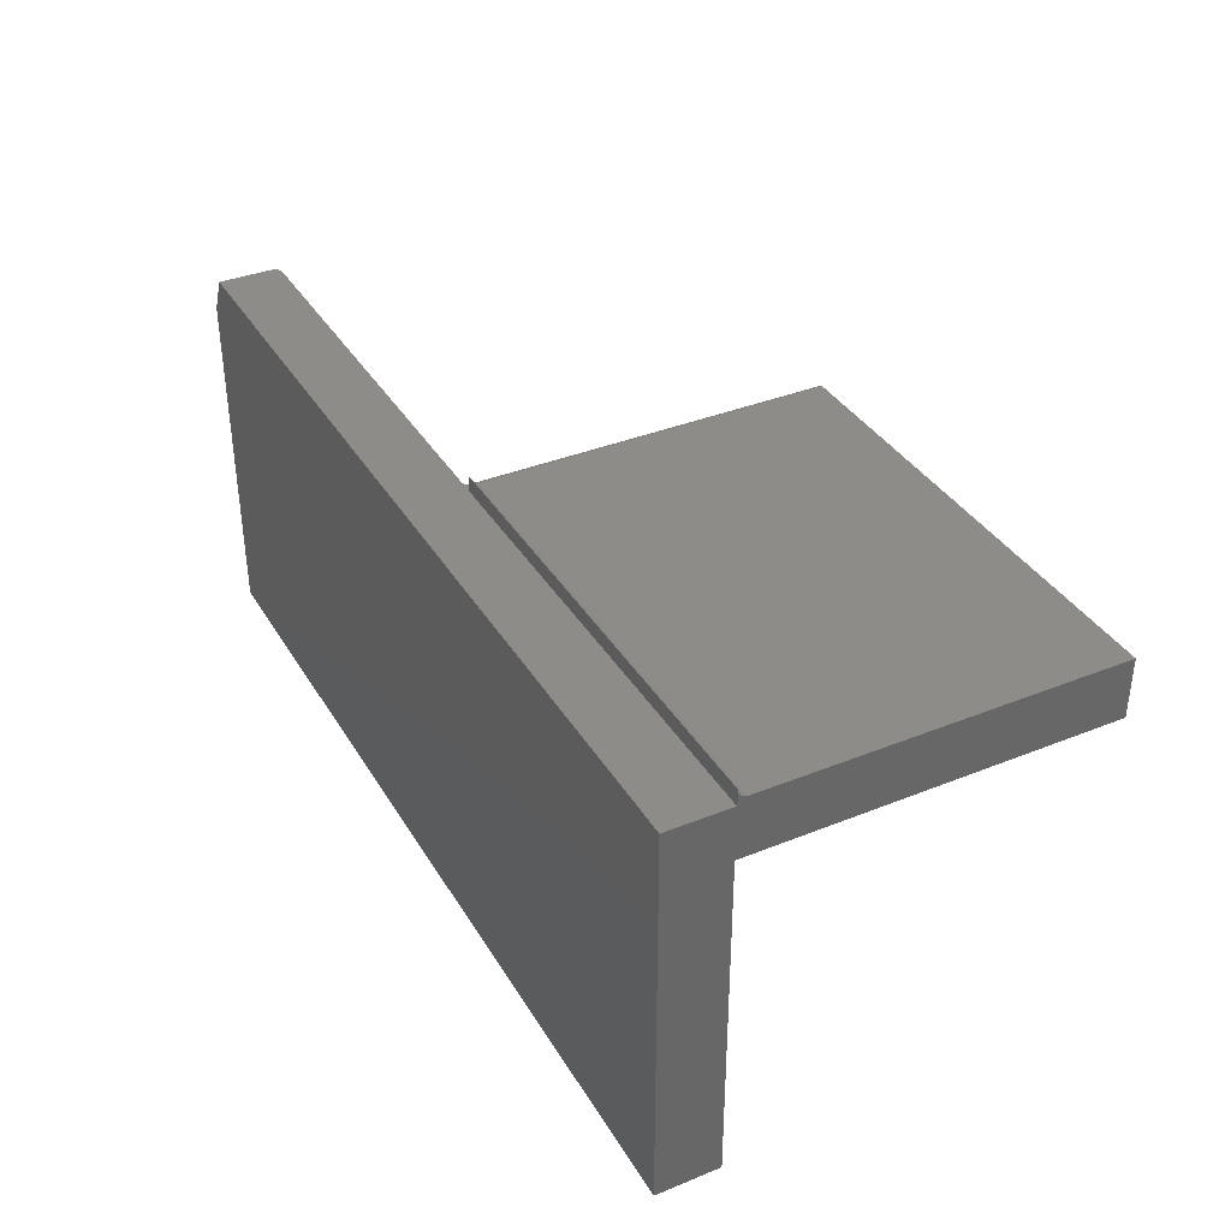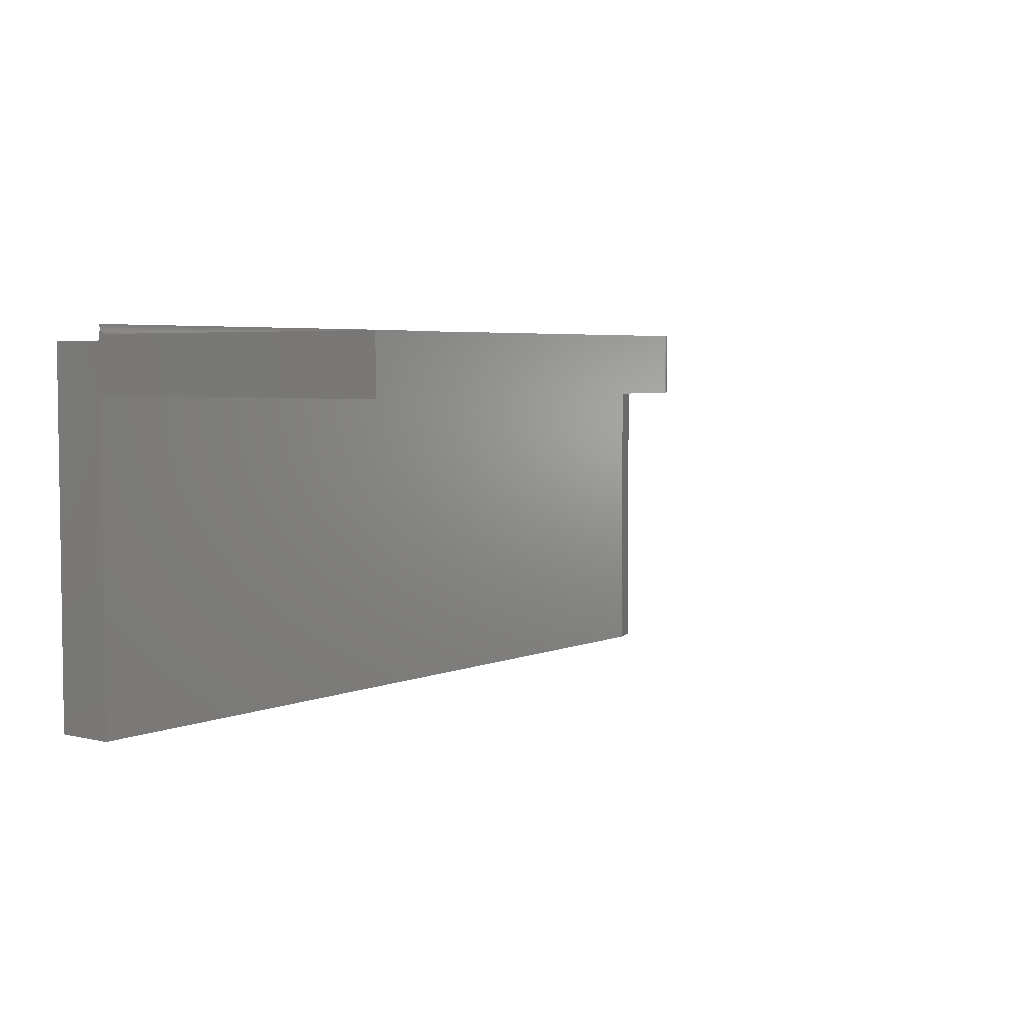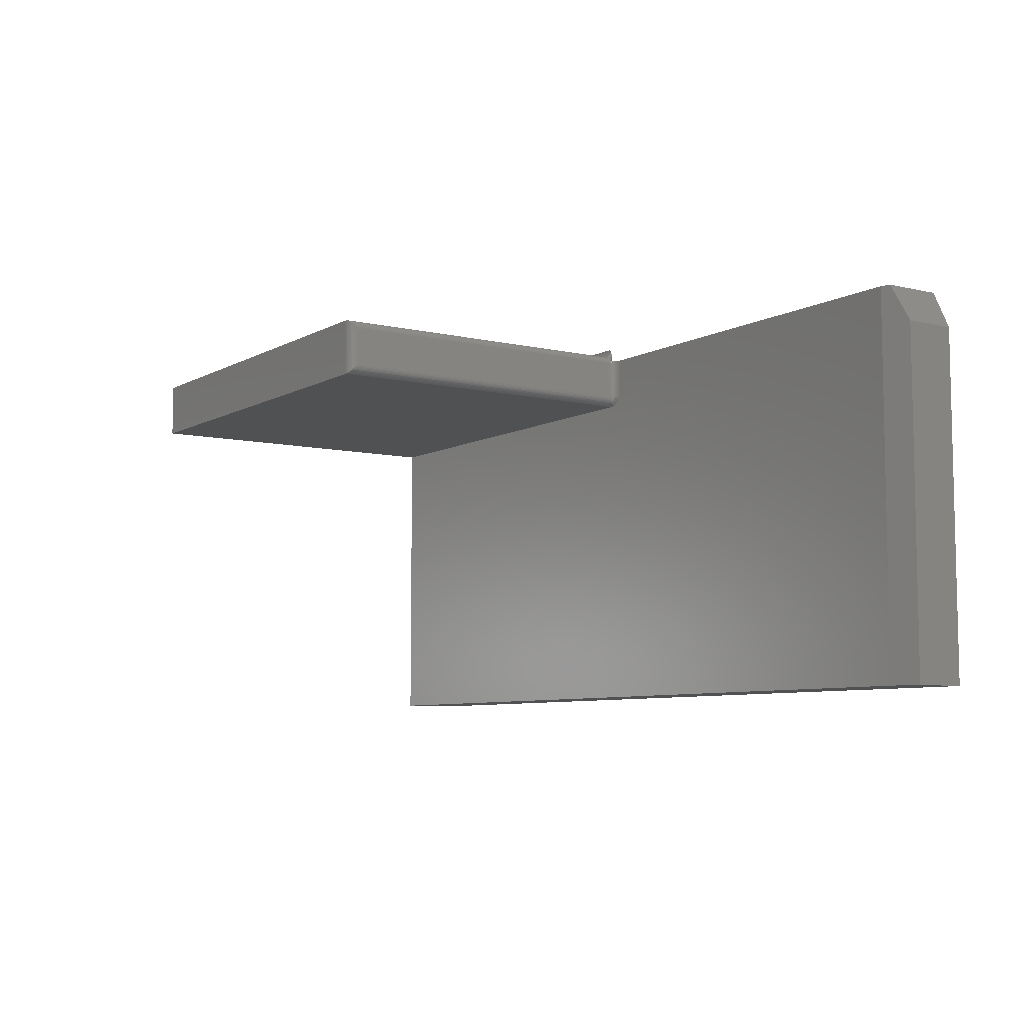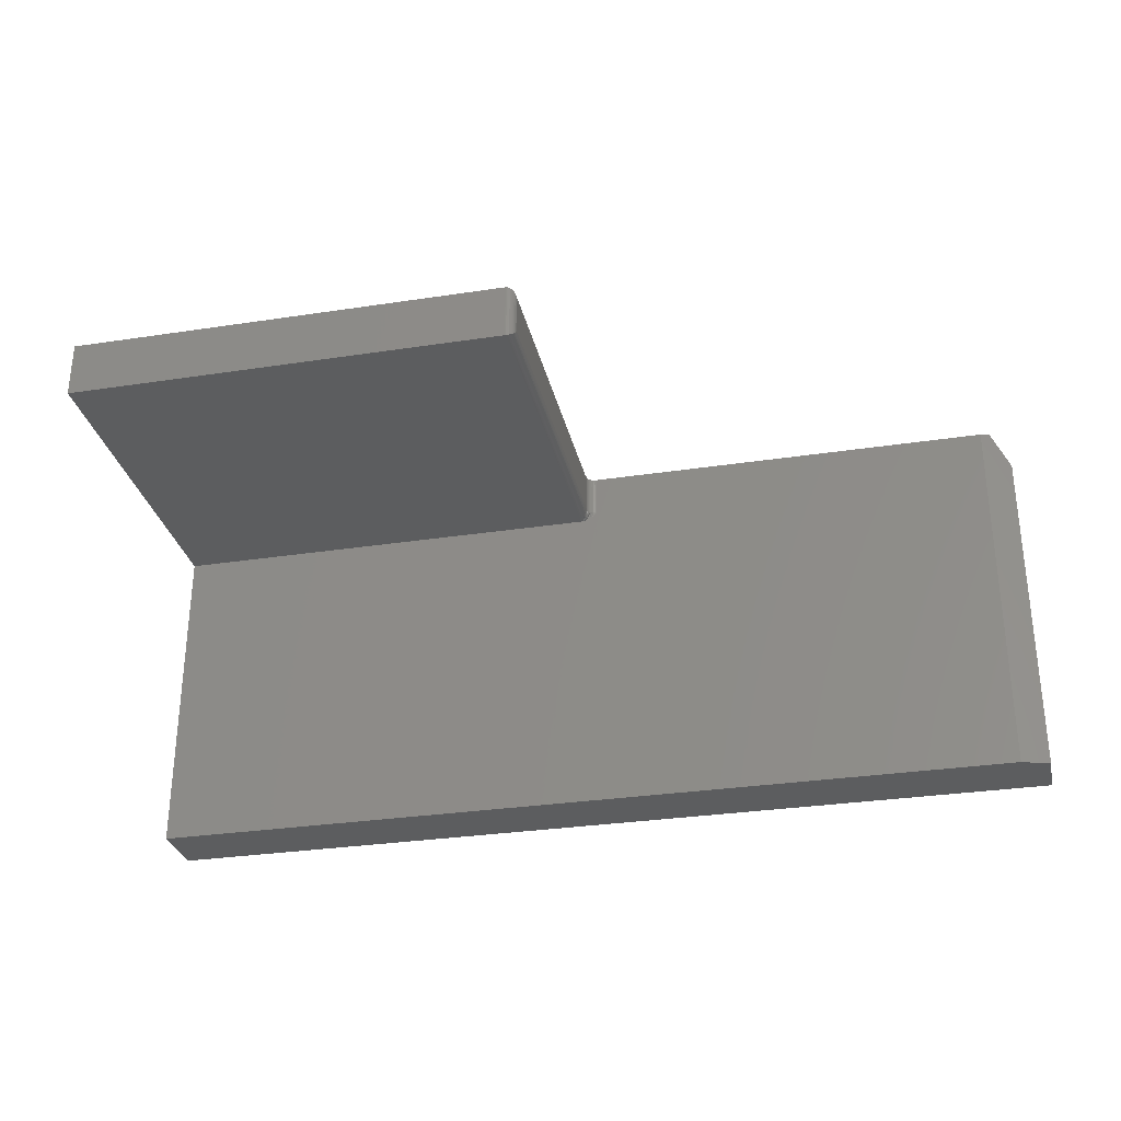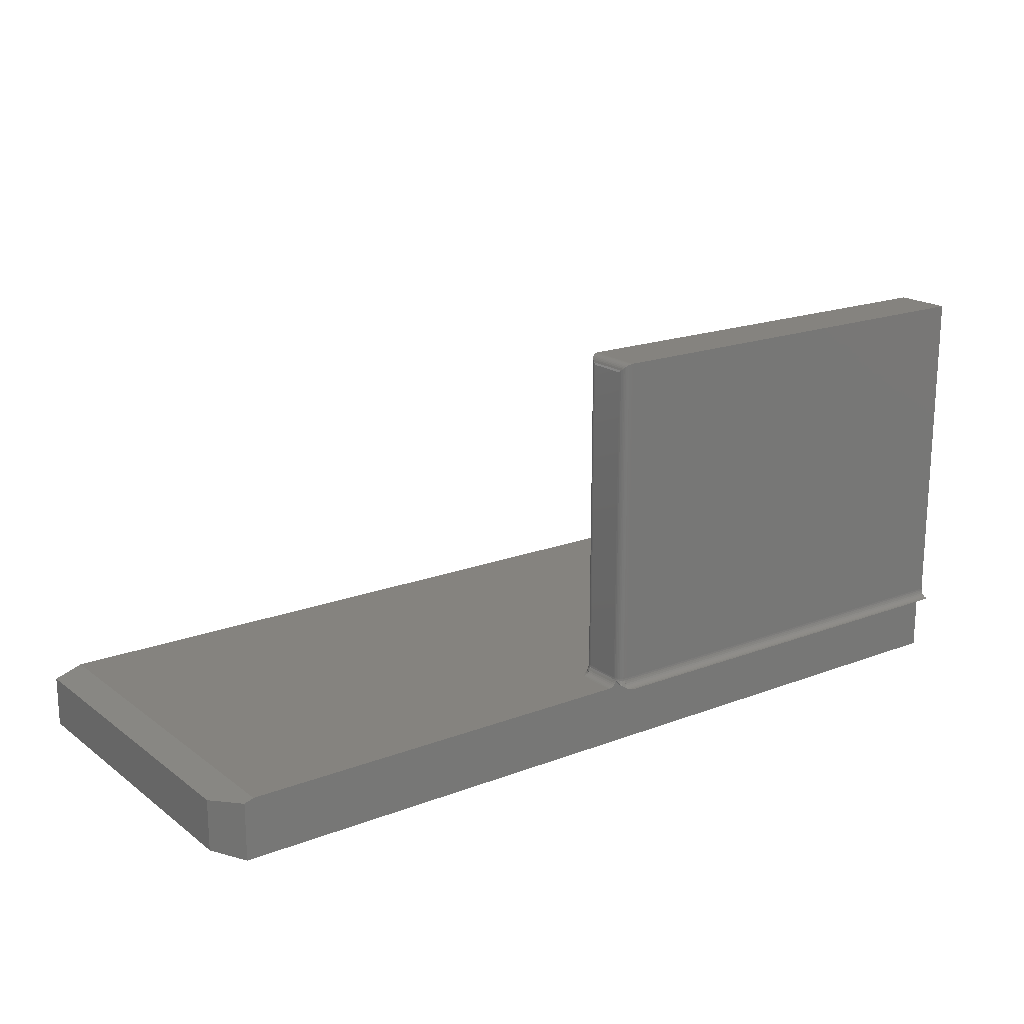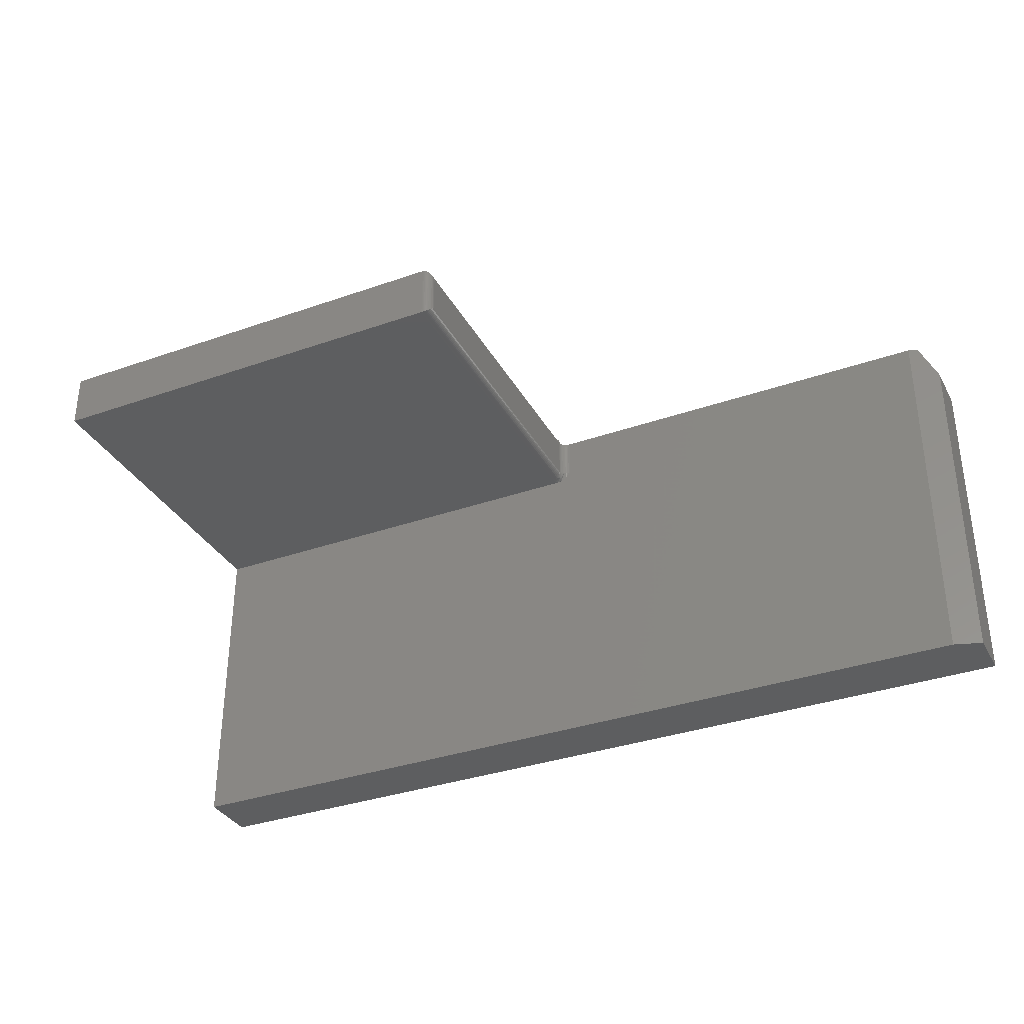
<metadata>
{"format":"stl","ext":"stl","renderer":"f3d","projection":"perspective","resolution":1024,"background":"white","views":[{"elev":36.7,"azim":-117.6,"up":"+Y"},{"elev":4.5,"azim":-52.7,"up":"+Y"},{"elev":-7.3,"azim":56.3,"up":"+Y"},{"elev":-30.6,"azim":12.4,"up":"+Y"},{"elev":18.6,"azim":144.0,"up":"+Z"},{"elev":-34.4,"azim":25.3,"up":"+Y"}]}
</metadata>
<code>
# stl→obj: 153 verts, 302 faces
v 0.004576 0.2422 0.1061
v 0.002633 0.3057 0.1085
v 0.002633 0.2422 0.1085
v 0.001189 0.3057 0.1112
v 0.001189 0.2422 0.1112
v 0.0003002 0.3057 0.1141
v 0.0003002 0.2422 0.1141
v 0 0.3057 0.1172
v 0 0.2422 0.1172
v 0.004576 0.3057 0.1061
v 0.006944 0.2422 0.1042
v 0.006944 0.3057 0.1042
v 0.009646 0.2422 0.1028
v 0.009646 0.3057 0.1028
v 0.01258 0.2422 0.1019
v 0.01258 0.3057 0.1019
v 0.01562 0.2422 0.1016
v 0.01562 0.3057 0.1016
v 0 0.2422 0.6562
v 0 0.3057 0.6562
v -0.75 0.2266 0.1016
v -0.01144 0.2266 0.1016
v -0.01374 0.2266 0.1065
v -0.01515 0.2266 0.1118
v -0.01562 0.2266 0.1172
v -0.01562 0.2266 0.6719
v -0.75 0.2266 0.6719
v -0.000427 0.3093 0.6599
v -0.000427 0.2386 0.6599
v -0.001731 0.3128 0.6634
v -0.001731 0.235 0.6634
v -0.003051 0.3149 0.6655
v -0.003051 0.2329 0.6655
v -0.004702 0.3168 0.6674
v -0.004702 0.231 0.6674
v -0.006646 0.3185 0.669
v -0.006646 0.2294 0.669
v -0.008829 0.3197 0.6703
v -0.01562 0.3213 0.6719
v -0.01365 0.3212 0.6717
v -0.01365 0.2267 0.6717
v -0.01119 0.3207 0.6712
v -0.01119 0.2272 0.6712
v -0.008829 0.2281 0.6703
v 0.7031 0.3113 0.1016
v 0.01512 0.3113 0.1016
v 0.7031 -0.3203 0.1016
v 0.007711 0.2347 0.1016
v 0.002527 0.231 0.1016
v -0.002955 0.2282 0.1016
v -0.007186 0.227 0.1016
v -0.75 -0.3203 0.1016
v -0.75 0.3213 0.6719
v -0.001172 0.2311 0.106
v -0.003141 0.2292 0.1046
v -0.005387 0.2278 0.1031
v -0.003039 0.2311 0.1095
v -0.004188 0.2311 0.1132
v -0.006511 0.2292 0.1128
v -0.00916 0.2278 0.1123
v -0.01203 0.2269 0.1117
v 0.002384 0.2391 0.1083
v 0.001644 0.2362 0.1078
v 0.0004438 0.2335 0.107
v 5.769e-06 0.2391 0.1141
v -0.0003002 0.2391 0.1172
v -0.0008663 0.2362 0.1139
v -0.001189 0.2362 0.1172
v -0.002282 0.2335 0.1136
v -0.002633 0.2335 0.1172
v -0.004576 0.2311 0.1172
v -0.006944 0.2292 0.1172
v -0.009646 0.2278 0.1172
v -0.01258 0.2269 0.1172
v 0.000912 0.2391 0.1111
v 9.054e-05 0.2362 0.1108
v -0.001243 0.2335 0.1102
v -0.01562 0.3113 0.1016
v -0.01323 0.3344 0.1017
v -0.01295 0.3113 0.1018
v -0.01562 0.3369 0.1016
v -0.001035 0.3113 0.1116
v -0.0014 0.315 0.1107
v -0.0005016 0.3113 0.1133
v -0.002208 0.3113 0.1092
v -0.01076 0.3316 0.1023
v -0.01035 0.3113 0.1025
v -0.008412 0.3286 0.1033
v -0.007911 0.3113 0.1036
v -0.006257 0.3254 0.1047
v -0.005698 0.3113 0.1051
v -0.004335 0.3221 0.1064
v -0.003778 0.3113 0.107
v -0.002815 0.3189 0.1082
v -0.0003002 0.3087 0.1172
v -0.01562 0.3213 0.1172
v -0.01258 0.321 0.1172
v -0.009646 0.3201 0.1172
v -0.006944 0.3187 0.1172
v -0.004576 0.3167 0.1172
v -0.002633 0.3144 0.1172
v -0.001189 0.3117 0.1172
v -0.75 0.3213 0.1172
v -0.75 0.3113 0.1016
v -0.75 0.3113 0
v -0.75 0.3216 0.1141
v -0.75 0.3225 0.1112
v -0.75 0.3239 0.1085
v -0.75 0.3259 0.1061
v -0.75 0.3282 0.1042
v -0.75 0.3309 0.1028
v -0.75 -0.3203 0
v 0.7188 0.3113 0
v 0.7188 0.3113 0.09635
v 0.01387 0.3113 0.1016
v 0.0002017 0.3113 0.1113
v 0.001379 0.3113 0.1091
v 0.002893 0.3113 0.1071
v 0.004701 0.3113 0.1053
v 0.006757 0.3113 0.1039
v 0.009008 0.3113 0.1028
v 0.0114 0.3113 0.102
v -0.75 0.3369 0.1016
v -0.75 0.3339 0.1019
v 0.75 -0.3203 0
v 0.75 -0.3203 0.08594
v -0.01562 0.3339 0.1019
v 0.006511 0.3101 0.1042
v 0.004188 0.3096 0.1061
v 0.002282 0.3092 0.1085
v -0.002384 0.3145 0.1141
v -0.000912 0.3118 0.1141
v -5.769e-06 0.3088 0.1141
v -0.01122 0.3278 0.1042
v -0.01168 0.3255 0.1061
v -0.01206 0.3236 0.1085
v -0.01234 0.3222 0.1112
v -0.009531 0.3204 0.1141
v -0.01252 0.3213 0.1141
v -0.006777 0.3189 0.1141
v -0.006283 0.3197 0.1112
v -0.005481 0.3209 0.1085
v -0.01562 0.3309 0.1028
v -0.01562 0.3282 0.1042
v -0.01562 0.3259 0.1061
v -0.01562 0.3239 0.1085
v -0.01562 0.3225 0.1112
v -0.01562 0.3216 0.1141
v 0.0008663 0.309 0.1112
v -0.003735 0.3176 0.1112
v -0.004364 0.3169 0.1141
v 0.75 0.2488 0.08594
v 0.75 0.2488 0
f 1 2 3
f 3 2 4
f 3 4 5
f 5 4 6
f 5 6 7
f 7 6 8
f 7 8 9
f 2 1 10
f 10 1 11
f 10 11 12
f 12 11 13
f 12 13 14
f 14 13 15
f 14 15 16
f 16 15 17
f 16 17 18
f 9 8 19
f 19 8 20
f 21 22 23
f 21 23 24
f 21 24 25
f 21 25 26
f 21 26 27
f 19 28 29
f 19 20 28
f 29 28 30
f 29 30 31
f 31 30 32
f 31 32 33
f 33 32 34
f 33 34 35
f 35 34 36
f 35 36 37
f 37 36 38
f 39 26 40
f 40 26 41
f 40 41 42
f 42 41 43
f 42 43 38
f 38 43 44
f 38 44 37
f 45 46 18
f 47 45 18
f 47 18 17
f 47 17 48
f 47 48 49
f 47 49 50
f 47 50 51
f 47 51 22
f 47 22 21
f 47 21 52
f 27 26 53
f 53 26 39
f 50 54 55
f 49 48 11
f 17 15 48
f 48 15 13
f 13 11 48
f 55 56 50
f 50 56 51
f 57 58 59
f 57 59 60
f 57 60 61
f 57 61 24
f 57 24 23
f 57 23 22
f 57 22 51
f 57 51 56
f 57 56 55
f 57 55 54
f 1 3 62
f 1 62 63
f 1 63 64
f 1 64 54
f 1 54 50
f 1 50 49
f 1 49 11
f 7 9 65
f 65 9 66
f 65 66 67
f 67 66 68
f 67 68 69
f 69 68 70
f 69 70 58
f 58 70 71
f 58 71 59
f 59 71 72
f 59 72 60
f 60 72 73
f 60 73 61
f 61 73 74
f 61 74 24
f 24 74 25
f 5 7 75
f 75 7 65
f 75 65 76
f 76 65 67
f 76 67 77
f 77 67 69
f 77 69 57
f 57 69 58
f 3 5 62
f 62 5 75
f 62 75 63
f 63 75 76
f 63 76 64
f 64 76 77
f 64 77 54
f 54 77 57
f 9 29 66
f 9 19 29
f 26 74 41
f 26 25 74
f 68 66 29
f 29 31 68
f 70 68 31
f 70 31 33
f 70 33 35
f 70 35 71
f 71 35 37
f 71 37 72
f 72 37 44
f 72 44 73
f 73 44 43
f 73 43 74
f 43 41 74
f 78 79 80
f 78 81 79
f 82 83 84
f 82 85 83
f 80 79 86
f 80 86 87
f 87 86 88
f 87 88 89
f 89 88 90
f 89 90 91
f 91 90 92
f 91 92 93
f 93 92 94
f 93 94 85
f 85 94 83
f 20 95 28
f 20 8 95
f 96 40 97
f 96 39 40
f 97 40 42
f 97 42 38
f 97 38 98
f 98 38 36
f 98 36 99
f 99 36 34
f 99 34 100
f 100 34 32
f 100 32 101
f 101 32 30
f 101 30 102
f 102 30 28
f 102 28 95
f 39 96 53
f 53 96 103
f 104 105 27
f 104 27 53
f 104 53 103
f 104 103 106
f 104 106 107
f 104 107 108
f 104 108 109
f 104 109 110
f 104 110 111
f 112 52 105
f 105 52 21
f 105 21 27
f 45 113 46
f 45 114 113
f 113 115 46
f 113 105 115
f 105 104 78
f 105 78 80
f 105 80 87
f 105 87 89
f 105 89 91
f 105 91 93
f 105 93 85
f 105 85 82
f 105 82 84
f 105 84 116
f 105 116 117
f 105 117 118
f 105 118 119
f 105 119 120
f 105 120 121
f 105 121 122
f 105 122 115
f 104 111 78
f 123 81 124
f 78 124 81
f 124 78 111
f 52 112 47
f 47 112 125
f 47 125 126
f 46 115 18
f 115 16 18
f 127 79 81
f 86 79 127
f 128 121 120
f 119 128 120
f 119 129 128
f 129 119 118
f 118 130 129
f 84 83 131
f 84 131 132
f 84 132 95
f 84 95 133
f 88 86 134
f 88 134 135
f 88 135 136
f 88 136 137
f 88 137 138
f 88 138 90
f 138 137 139
f 138 139 97
f 138 97 98
f 138 98 99
f 138 99 140
f 138 140 141
f 138 141 142
f 138 142 92
f 138 92 90
f 127 143 86
f 86 143 144
f 86 144 134
f 134 144 145
f 134 145 135
f 135 145 146
f 135 146 136
f 136 146 147
f 136 147 137
f 137 147 148
f 137 148 139
f 139 148 96
f 139 96 97
f 115 122 16
f 16 122 121
f 16 121 14
f 14 121 128
f 14 128 12
f 12 128 129
f 12 129 10
f 10 129 130
f 10 130 2
f 2 130 149
f 2 149 4
f 4 149 133
f 4 133 6
f 6 133 95
f 6 95 8
f 118 117 130
f 130 117 116
f 130 116 149
f 149 116 84
f 149 84 133
f 95 132 102
f 102 132 131
f 102 131 101
f 94 150 83
f 83 150 151
f 83 151 131
f 131 151 100
f 131 100 101
f 92 142 94
f 94 142 141
f 94 141 150
f 150 141 140
f 150 140 151
f 151 140 99
f 151 99 100
f 145 108 146
f 146 108 107
f 146 107 147
f 147 107 106
f 147 106 148
f 148 106 103
f 148 103 96
f 108 145 109
f 109 145 144
f 109 144 110
f 110 144 143
f 110 143 111
f 111 143 127
f 111 127 124
f 124 127 81
f 124 81 123
f 114 45 152
f 152 45 47
f 152 47 126
f 126 125 152
f 152 125 153
f 113 153 105
f 105 153 125
f 105 125 112
f 152 153 114
f 114 153 113

</code>
